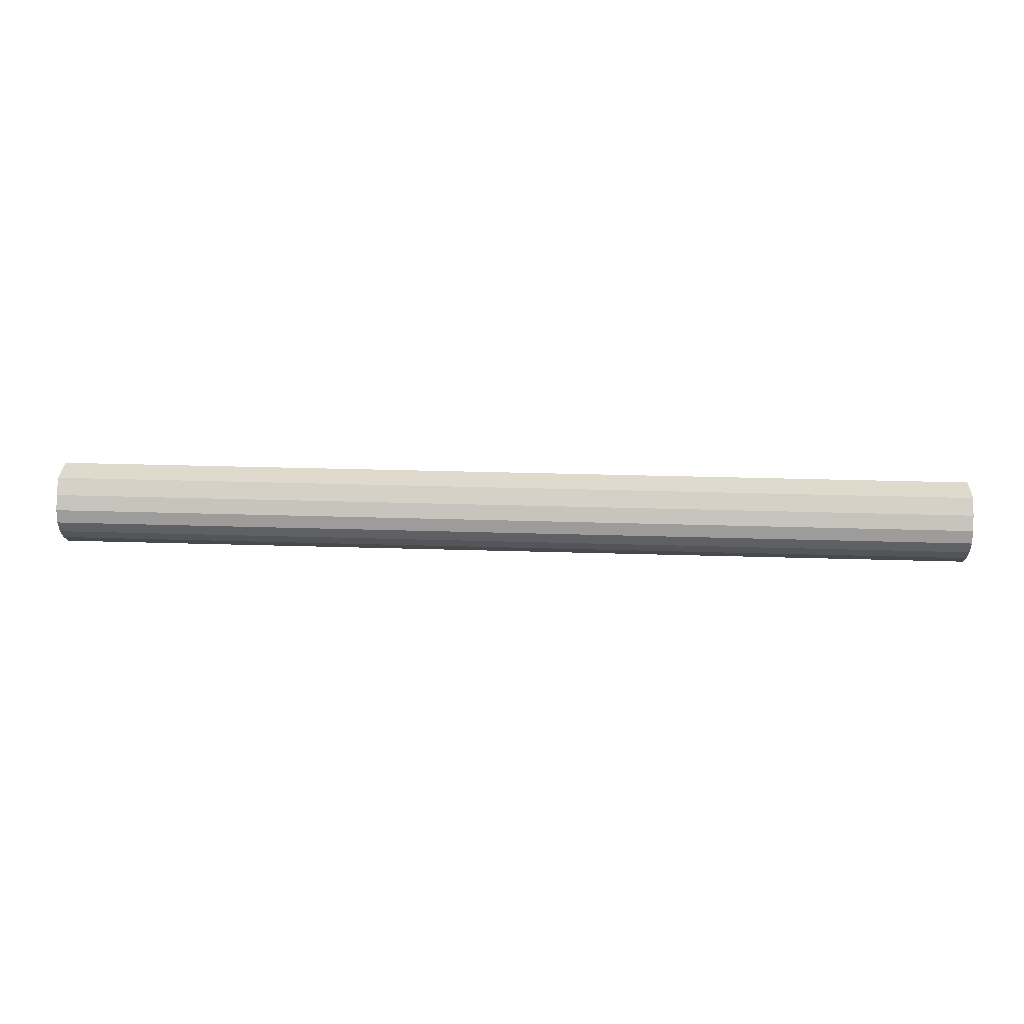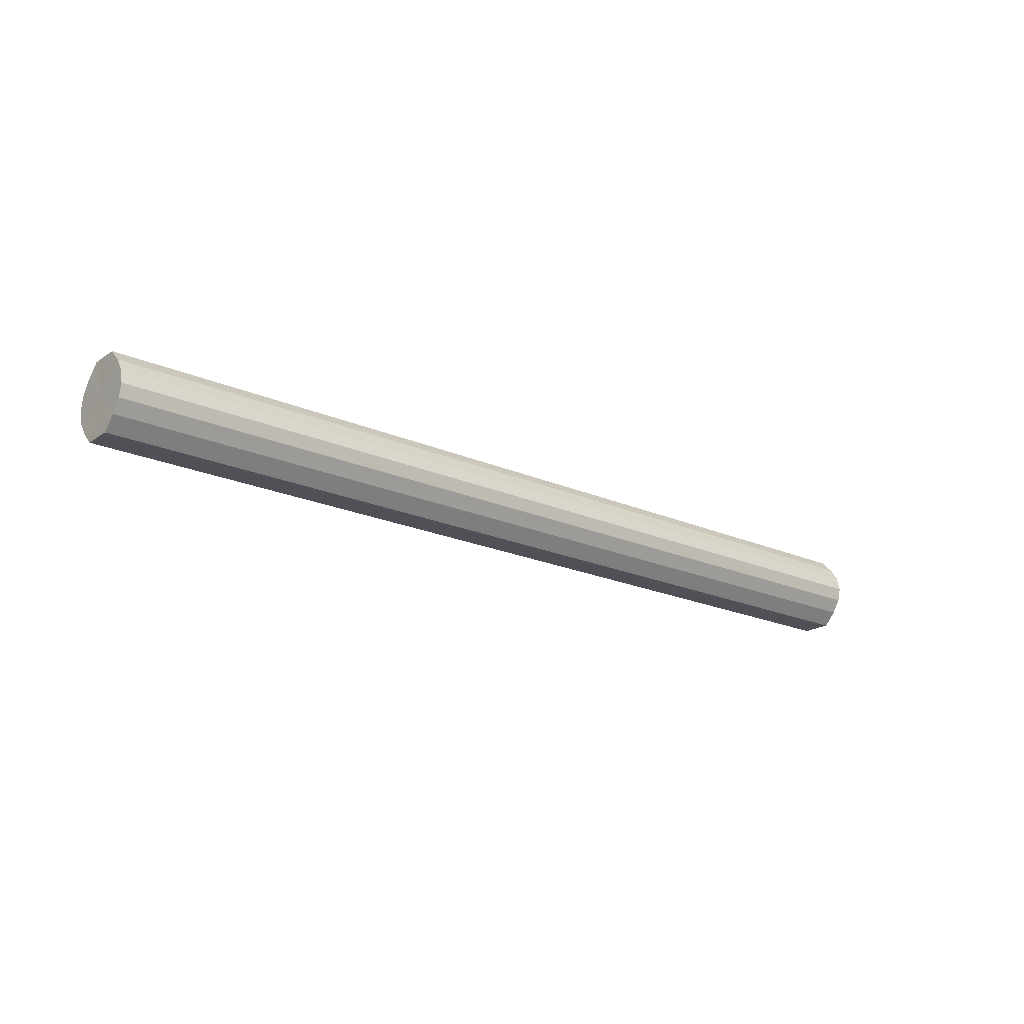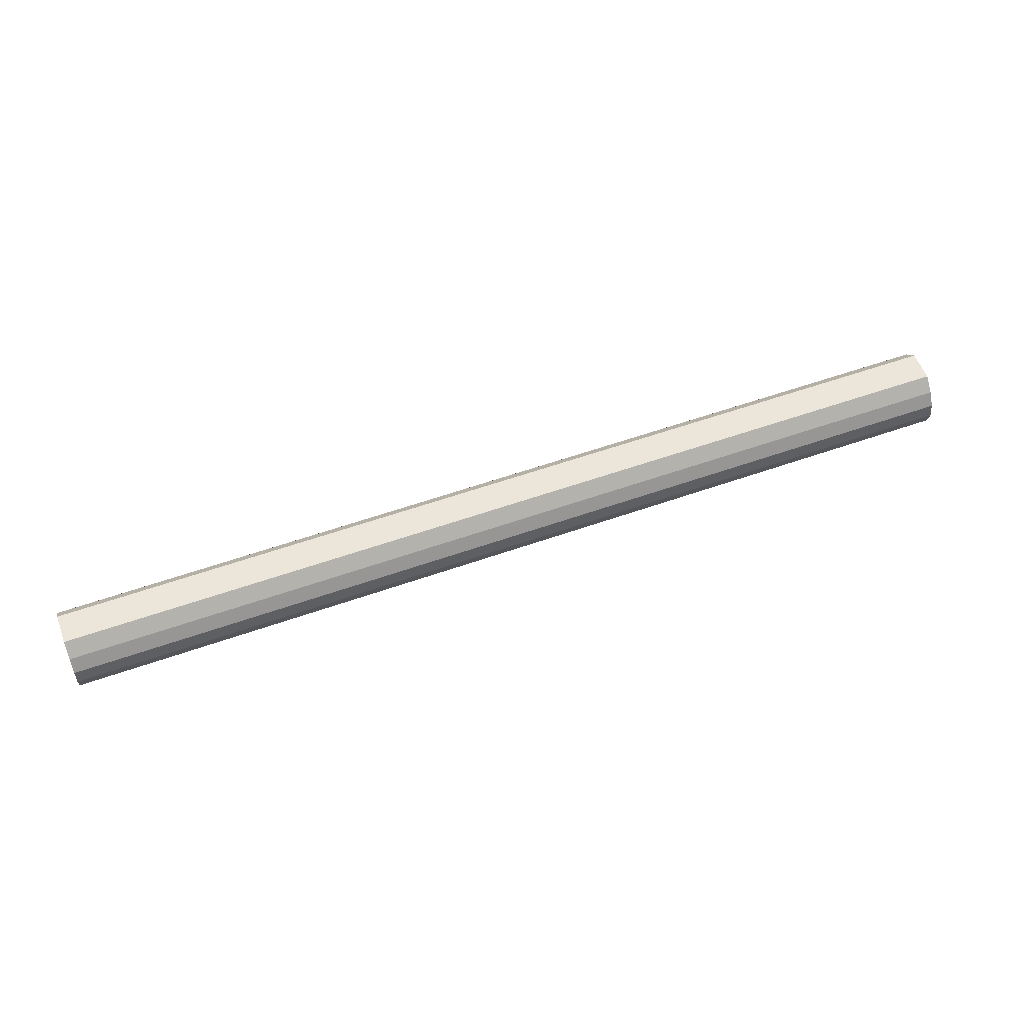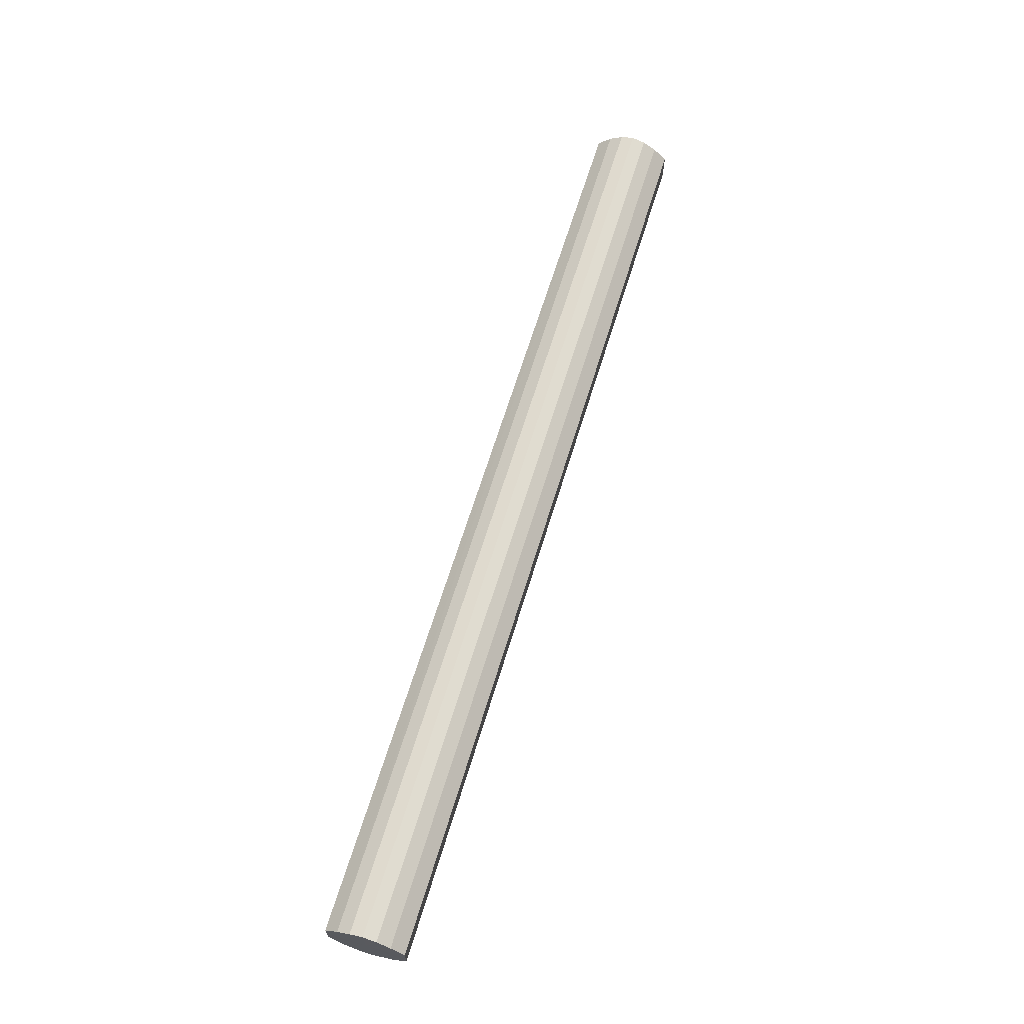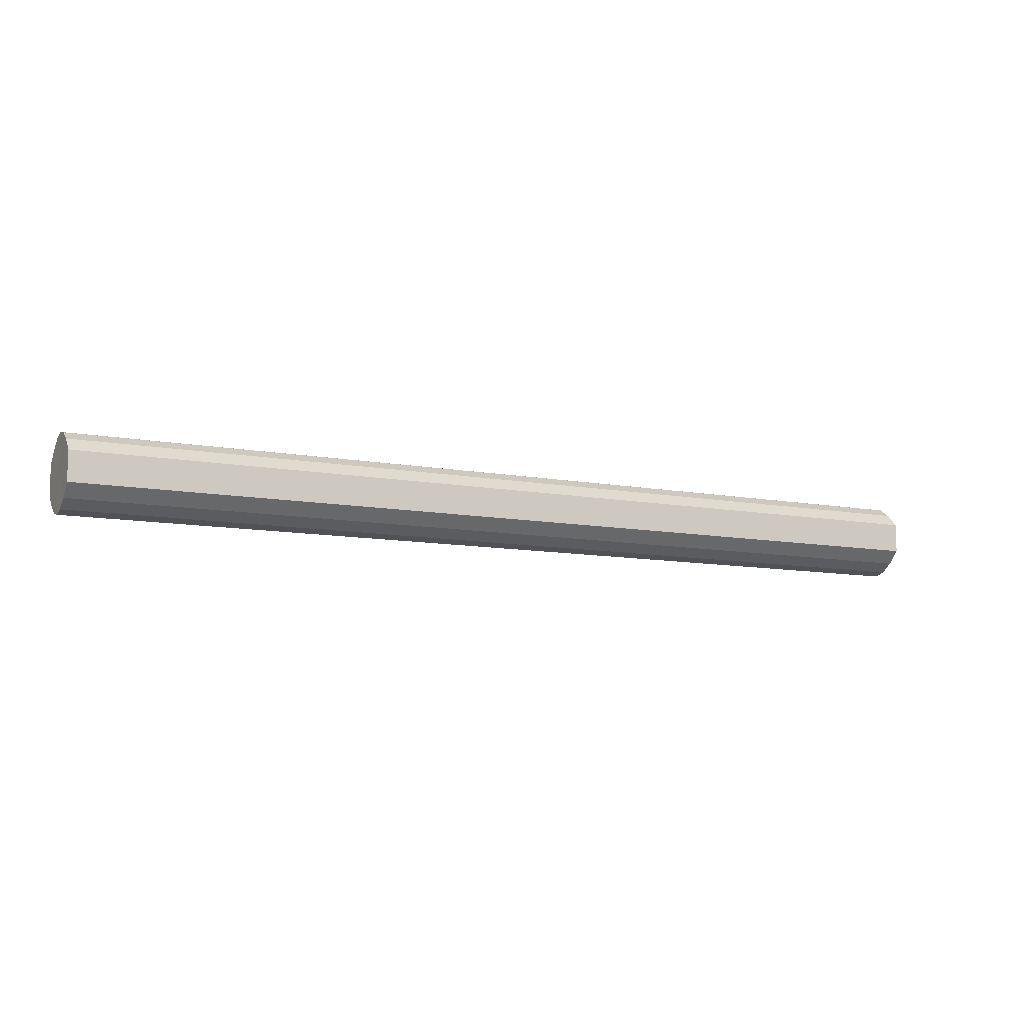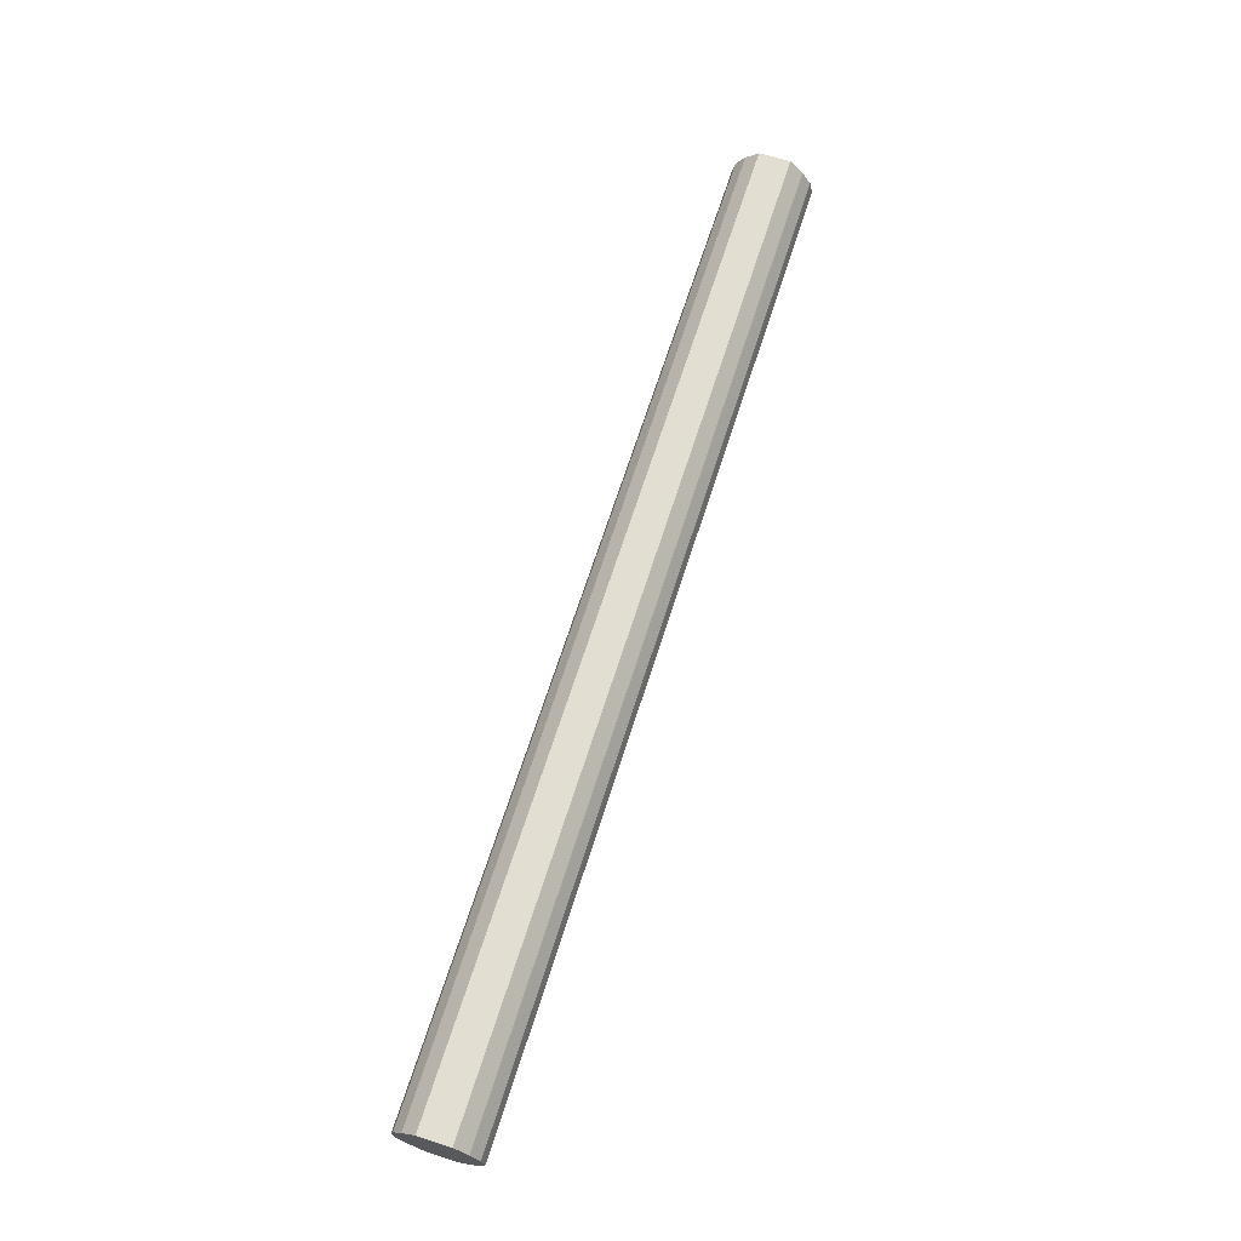
<metadata>
{"format":"obj","ext":"obj","renderer":"f3d","projection":"perspective","resolution":1024,"background":"white","views":[{"elev":32.8,"azim":2.4,"up":"+Y"},{"elev":-20.2,"azim":140.9,"up":"+Y"},{"elev":56.6,"azim":-20.3,"up":"+Y"},{"elev":65.2,"azim":-73.0,"up":"+Z"},{"elev":-10.1,"azim":-26.0,"up":"+Z"},{"elev":67.7,"azim":107.7,"up":"+Y"}]}
</metadata>
<code>
o 16951
v 2202 1866 7.53
v 2202 1866 7.542
v 2203 1866 7.53
v 2202 1866 7.551
v 2203 1866 7.542
v 2202 1866 7.519
v 2203 1866 7.519
v 2202 1866 7.558
v 2203 1866 7.551
v 2202 1866 7.509
v 2203 1866 7.509
v 2202 1866 7.56
v 2203 1866 7.558
v 2202 1866 7.502
v 2203 1866 7.502
v 2202 1865 7.558
v 2203 1866 7.56
v 2202 1866 7.5
v 2203 1866 7.5
v 2202 1865 7.551
v 2203 1865 7.558
v 2202 1865 7.502
v 2203 1865 7.502
v 2202 1865 7.542
v 2203 1865 7.551
v 2202 1865 7.509
v 2203 1865 7.509
v 2202 1865 7.53
v 2203 1865 7.542
v 2202 1865 7.519
v 2203 1865 7.519
v 2203 1865 7.53
v 2203 1866 7.53
v 2202 1866 7.542
v 2203 1866 7.542
v 2202 1866 7.551
v 2203 1866 7.551
v 2203 1866 7.519
v 2202 1866 7.53
v 2203 1866 7.509
v 2202 1866 7.519
v 2202 1866 7.558
v 2203 1866 7.558
v 2203 1866 7.502
v 2202 1866 7.509
v 2203 1866 7.5
v 2202 1866 7.502
v 2202 1866 7.56
v 2203 1866 7.56
v 2203 1865 7.502
v 2202 1866 7.5
v 2203 1865 7.509
v 2202 1865 7.502
v 2202 1865 7.558
v 2203 1865 7.558
v 2203 1865 7.519
v 2202 1865 7.509
v 2203 1865 7.53
v 2202 1865 7.519
v 2202 1865 7.551
v 2203 1865 7.551
v 2203 1865 7.542
v 2202 1865 7.53
v 2202 1865 7.542
v 2202 1866 7.53
v 2202 1866 7.542
v 2202 1866 7.53
v 2202 1866 7.551
v 2202 1866 7.519
v 2202 1866 7.558
v 2202 1866 7.509
v 2202 1866 7.56
v 2202 1866 7.502
v 2202 1865 7.558
v 2202 1866 7.5
v 2202 1865 7.551
v 2202 1865 7.502
v 2202 1865 7.542
v 2202 1865 7.509
v 2202 1865 7.53
v 2202 1865 7.519
v 2203 1866 7.53
v 2203 1866 7.53
v 2203 1866 7.542
v 2203 1866 7.519
v 2203 1866 7.551
v 2203 1866 7.509
v 2203 1866 7.558
v 2203 1866 7.502
v 2203 1866 7.56
v 2203 1866 7.5
v 2203 1865 7.558
v 2203 1865 7.502
v 2203 1865 7.551
v 2203 1865 7.509
v 2203 1865 7.542
v 2203 1865 7.519
v 2203 1865 7.53
f 1 2 3
f 2 4 5
f 6 1 7
f 4 8 9
f 10 6 11
f 8 12 13
f 14 10 15
f 12 16 17
f 18 14 19
f 16 20 21
f 22 18 23
f 20 24 25
f 26 22 27
f 24 28 29
f 30 26 31
f 28 30 32
f 33 34 35
f 35 36 37
f 38 39 33
f 40 41 38
f 37 42 43
f 44 45 40
f 46 47 44
f 43 48 49
f 50 51 46
f 52 53 50
f 49 54 55
f 56 57 52
f 58 59 56
f 55 60 61
f 62 63 58
f 61 64 62
f 65 66 67
f 65 68 66
f 65 67 69
f 65 70 68
f 65 69 71
f 65 72 70
f 65 71 73
f 65 74 72
f 65 73 75
f 65 76 74
f 65 75 77
f 65 78 76
f 65 77 79
f 65 80 78
f 65 79 81
f 65 81 80
f 82 83 84
f 82 85 83
f 82 84 86
f 82 87 85
f 82 86 88
f 82 89 87
f 82 88 90
f 82 91 89
f 82 90 92
f 82 93 91
f 82 92 94
f 82 95 93
f 82 94 96
f 82 97 95
f 82 96 98
f 82 98 97

</code>
